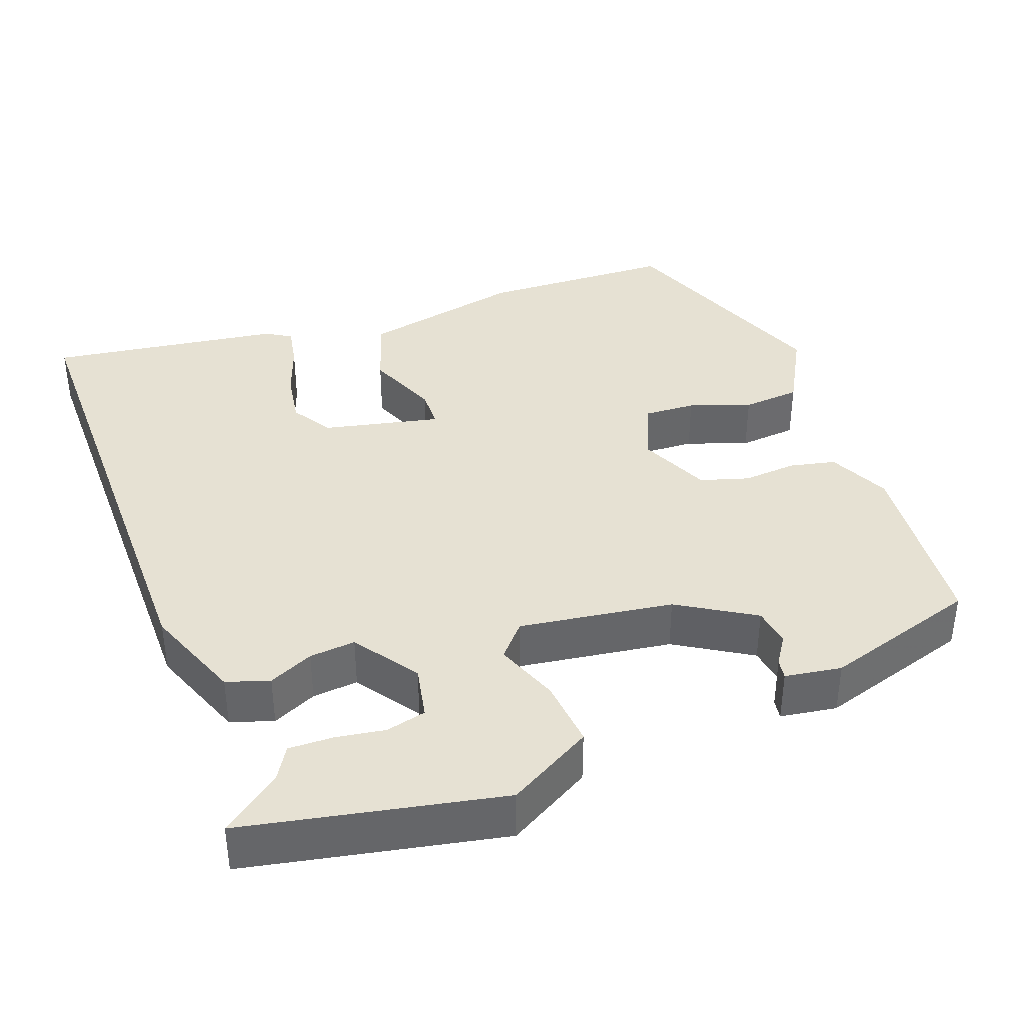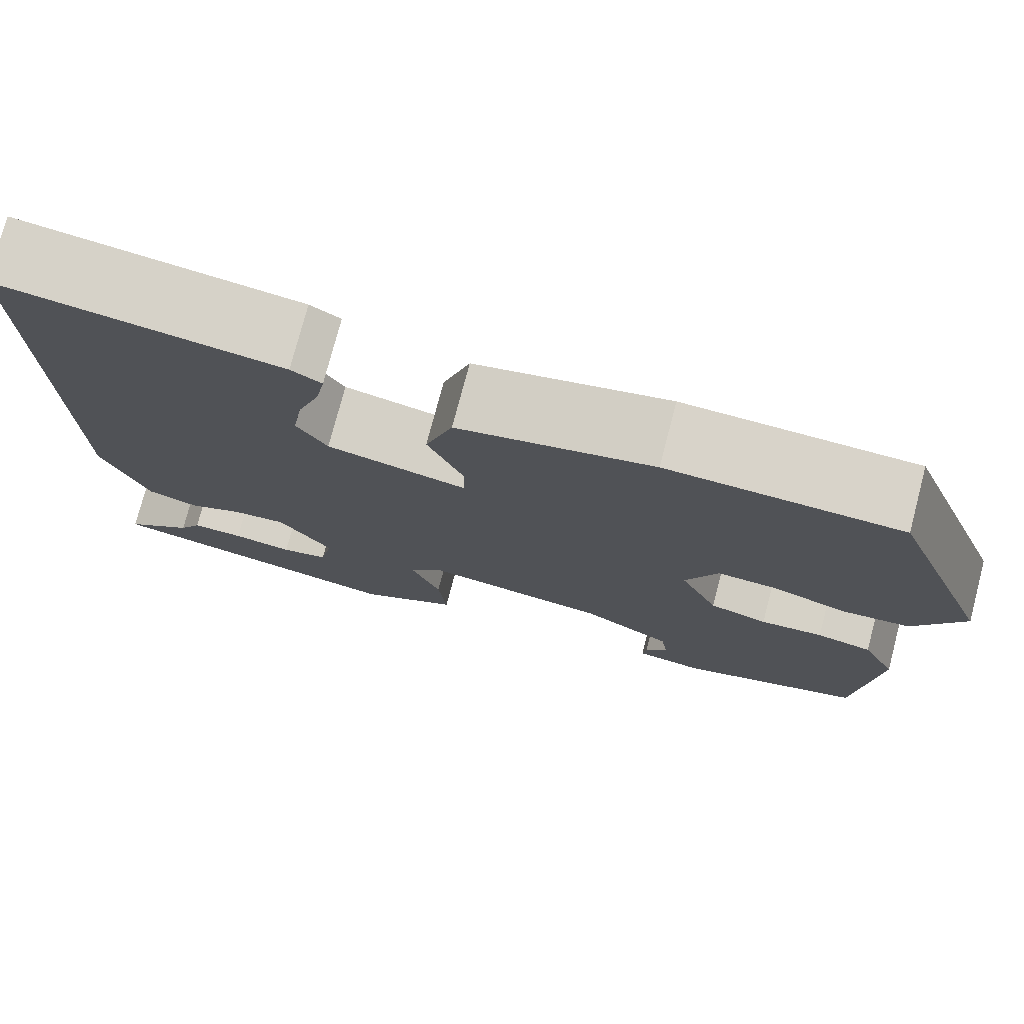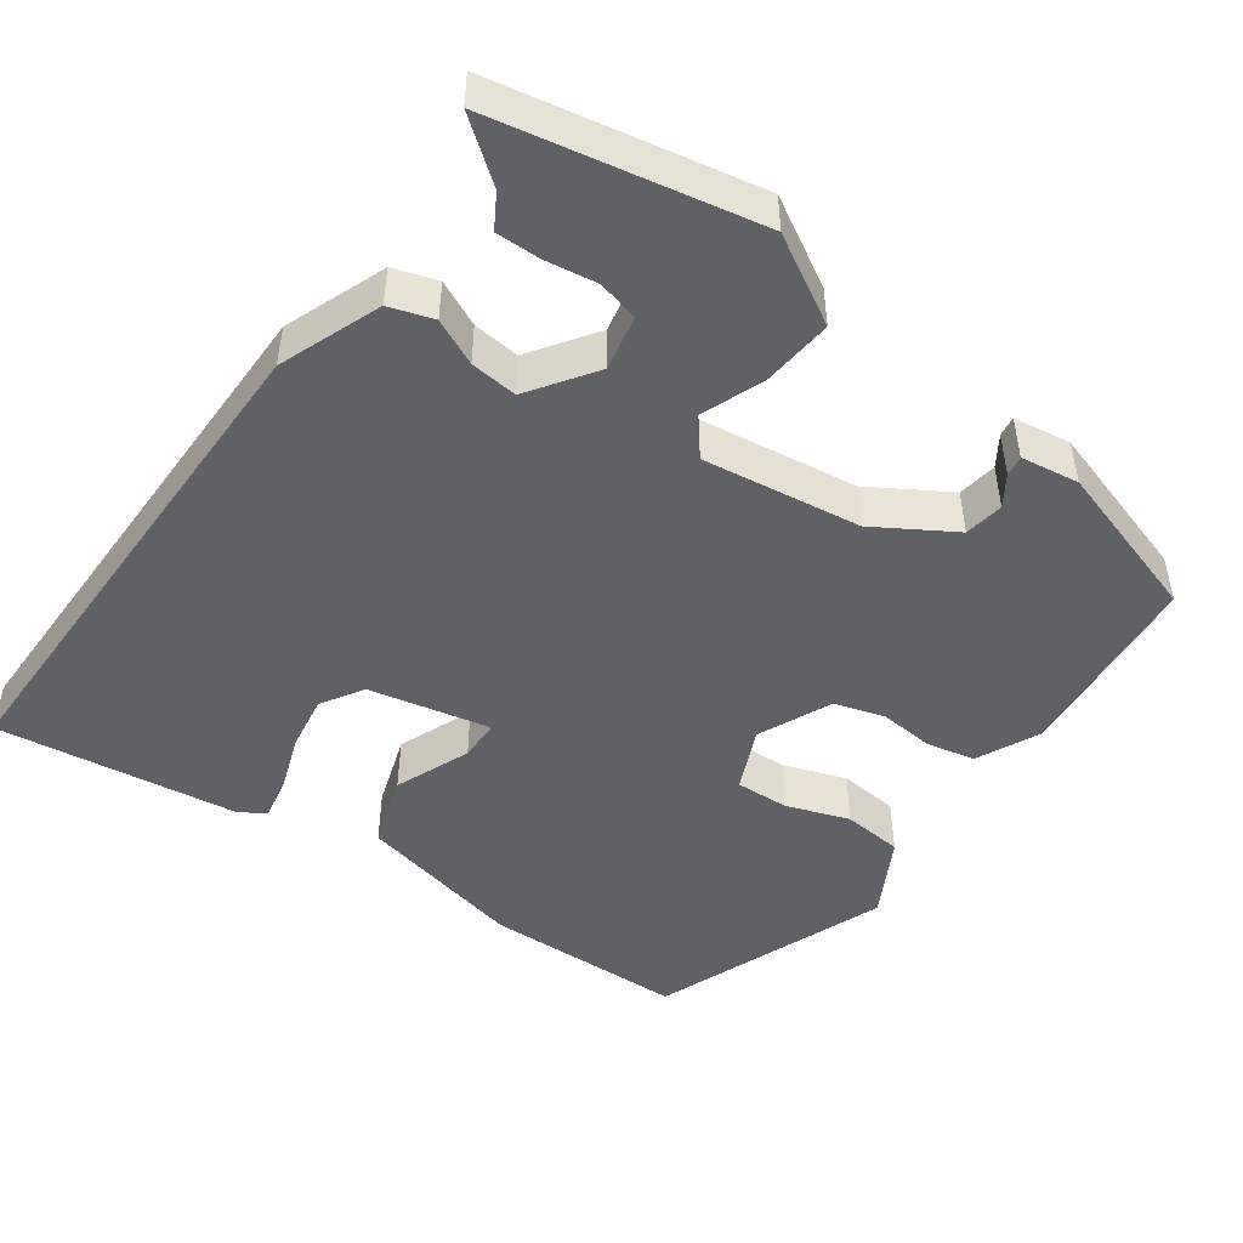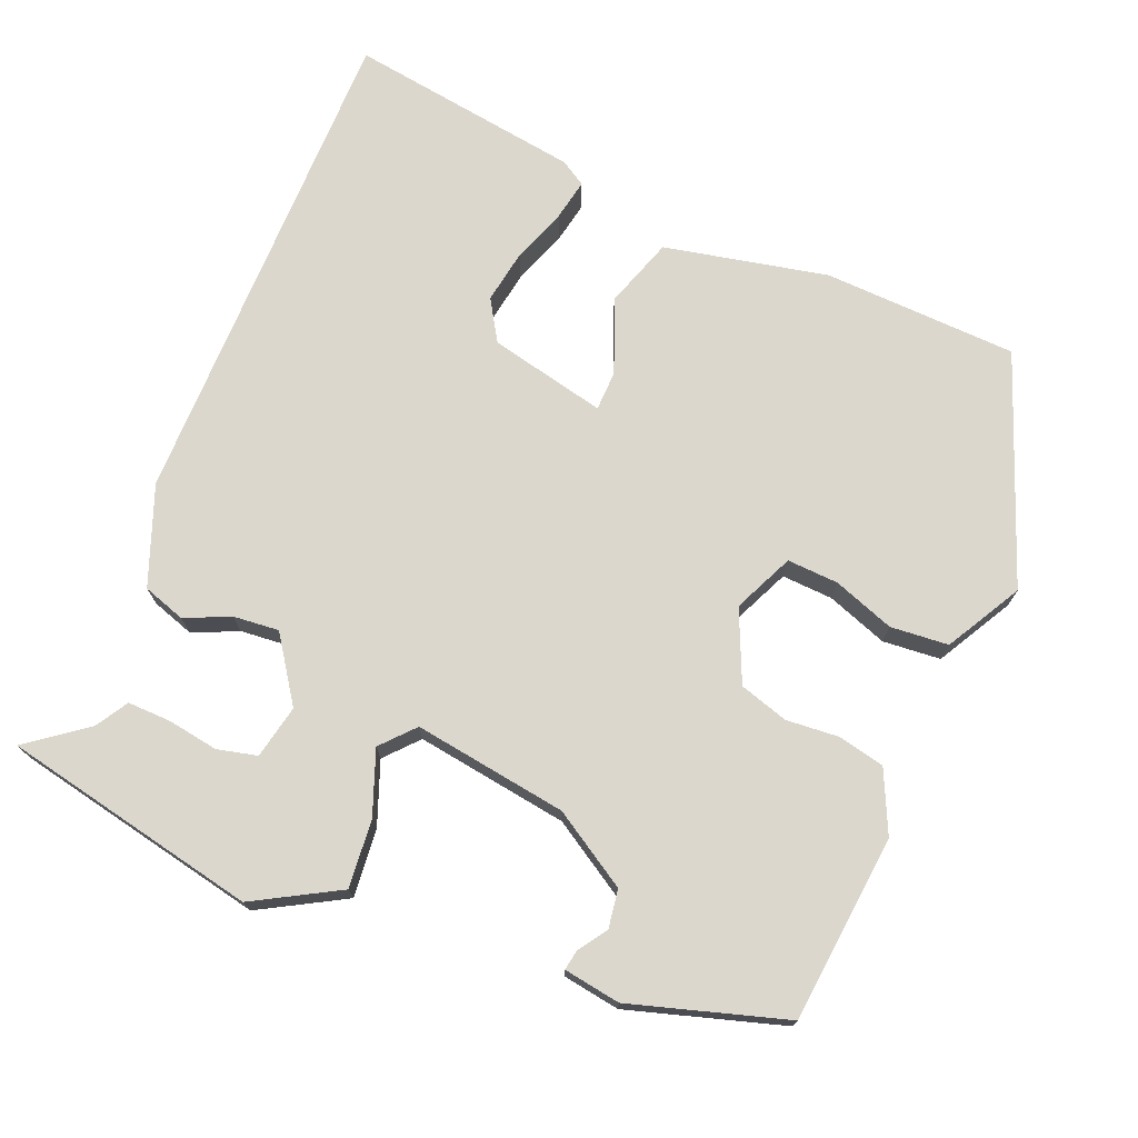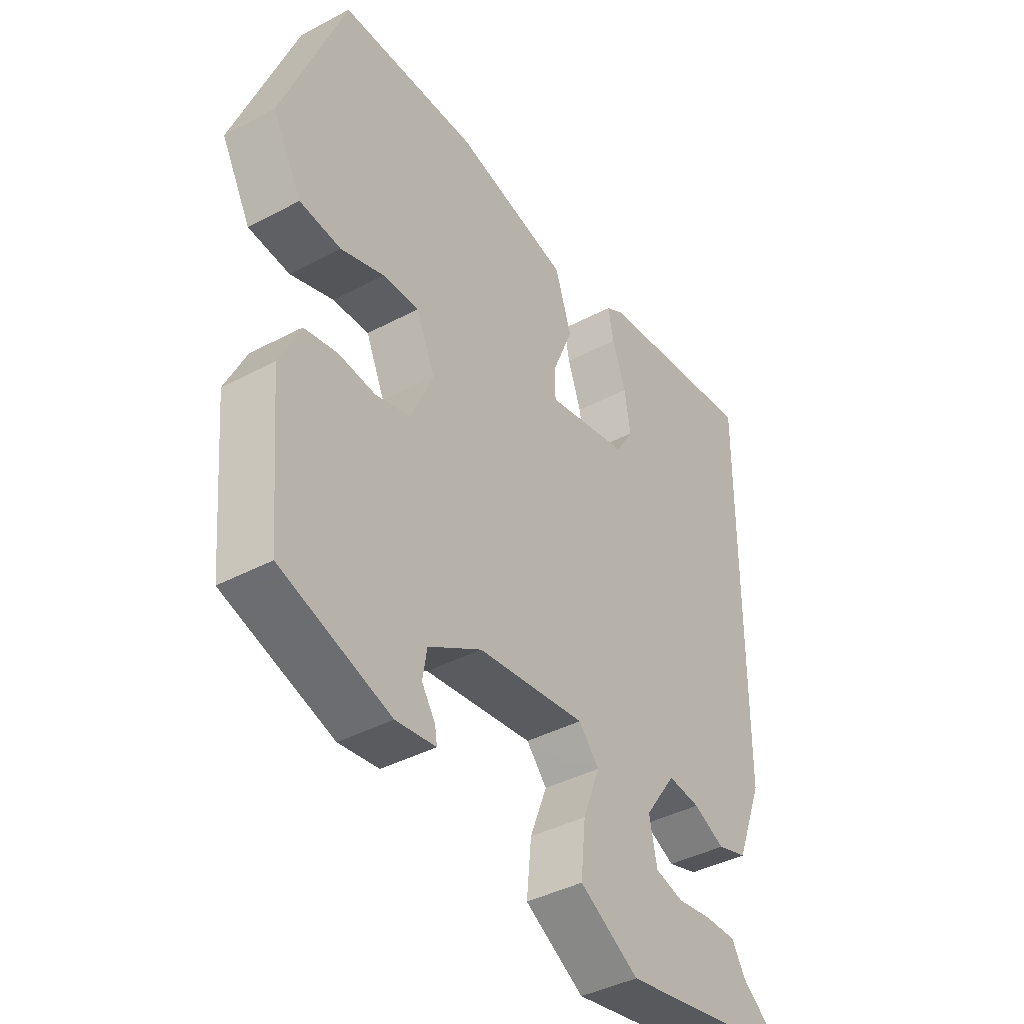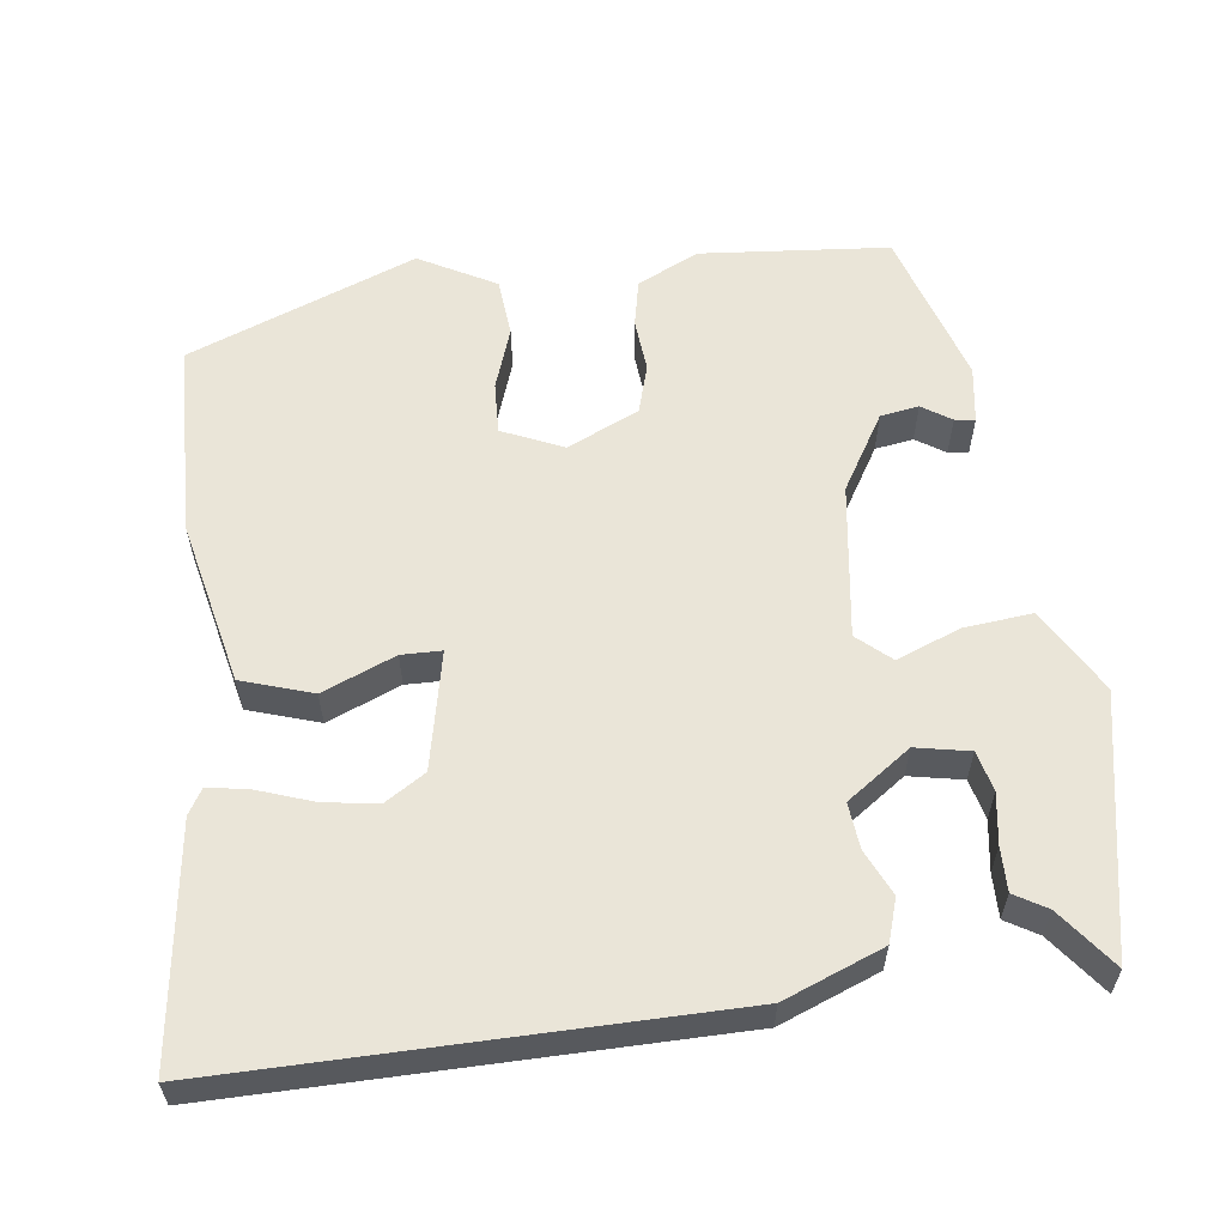
<metadata>
{"format":"obj","ext":"obj","renderer":"f3d","projection":"perspective","resolution":1024,"background":"white","views":[{"elev":38.6,"azim":159.9,"up":"+Y"},{"elev":76.2,"azim":-165.3,"up":"+Z"},{"elev":-48.0,"azim":144.4,"up":"+Y"},{"elev":73.4,"azim":-157.1,"up":"+Y"},{"elev":-40.8,"azim":-57.0,"up":"+Z"},{"elev":59.1,"azim":82.6,"up":"+Y"}]}
</metadata>
<code>
v -0.41 0.07 0.488
v -0.156 0.07 0.496
v 0.057 0.07 0.449
v 0.087 0.07 0.357
v 0.048 0.07 0.262
v 0.049 0.07 0.21
v 0.202 0.07 0.243
v 0.235 0.07 0.296
v 0.224 0.07 0.366
v 0.199 0.07 0.437
v 0.189 0.07 0.491
v 0.222 0.07 0.511
v 0.527 0.07 0.553
v 0.523 0.07 -0.099
v 0.473 0.07 -0.228
v 0.417 0.07 -0.246
v 0.359 0.07 -0.219
v 0.299 0.07 -0.213
v 0.241 0.07 -0.296
v 0.255 0.07 -0.366
v 0.307 0.07 -0.379
v 0.373 0.07 -0.369
v 0.43 0.07 -0.368
v 0.455 0.07 -0.41
v 0.532 0.07 -0.469
v 0.197 0.07 -0.535
v 0.087 0.07 -0.472
v 0.096 0.07 -0.383
v 0.128 0.07 -0.3
v 0.09 0.07 -0.257
v -0.111 0.07 -0.285
v -0.21 0.07 -0.345
v -0.218 0.07 -0.395
v -0.193 0.07 -0.433
v -0.189 0.07 -0.459
v -0.263 0.07 -0.47
v -0.465 0.07 -0.407
v -0.487 0.07 -0.162
v -0.449 0.07 -0.082
v -0.388 0.07 -0.069
v -0.319 0.07 -0.075
v -0.255 0.07 -0.056
v -0.213 0.07 0.037
v -0.248 0.07 0.116
v -0.315 0.07 0.113
v -0.395 0.07 0.085
v -0.471 0.07 0.092
v -0.525 0.07 0.191
v -0.41 0 0.488
v -0.156 0 0.496
v 0.057 0 0.449
v 0.087 0 0.357
v 0.048 0 0.262
v 0.049 0 0.21
v 0.202 0 0.243
v 0.235 0 0.296
v 0.224 0 0.366
v 0.199 0 0.437
v 0.189 0 0.491
v 0.222 0 0.511
v 0.527 0 0.553
v 0.523 0 -0.099
v 0.473 0 -0.228
v 0.417 0 -0.246
v 0.359 0 -0.219
v 0.299 0 -0.213
v 0.241 0 -0.296
v 0.255 0 -0.366
v 0.307 0 -0.379
v 0.373 0 -0.369
v 0.43 0 -0.368
v 0.455 0 -0.41
v 0.532 0 -0.469
v 0.197 0 -0.535
v 0.087 0 -0.472
v 0.096 0 -0.383
v 0.128 0 -0.3
v 0.09 0 -0.257
v -0.111 0 -0.285
v -0.21 0 -0.345
v -0.218 0 -0.395
v -0.193 0 -0.433
v -0.189 0 -0.459
v -0.263 0 -0.47
v -0.465 0 -0.407
v -0.487 0 -0.162
v -0.449 0 -0.082
v -0.388 0 -0.069
v -0.319 0 -0.075
v -0.255 0 -0.056
v -0.213 0 0.037
v -0.248 0 0.116
v -0.315 0 0.113
v -0.395 0 0.085
v -0.471 0 0.092
v -0.525 0 0.191
f 45 46 47 48
f 44 45 48 1
f 43 44 1 2
f 38 39 40 41
f 38 41 42
f 37 38 42
f 36 37 42
f 33 34 35 36
f 32 33 36 42
f 31 32 42 43
f 26 27 28 29
f 24 25 26
f 21 22 23 24
f 21 24 26
f 20 21 26
f 19 20 26 29
f 14 15 16 17
f 14 17 18
f 13 14 18
f 9 10 11 12
f 8 9 12 13
f 7 8 13 18
f 2 3 4 5
f 2 5 6
f 30 31 43 2
f 6 7 18 19
f 19 29 30
f 2 6 19 30
f 96 95 94 93
f 49 96 93 92
f 50 49 92 91
f 89 88 87 86
f 90 89 86
f 90 86 85
f 90 85 84
f 84 83 82 81
f 90 84 81 80
f 91 90 80 79
f 77 76 75 74
f 74 73 72
f 72 71 70 69
f 74 72 69
f 74 69 68
f 77 74 68 67
f 65 64 63 62
f 66 65 62
f 66 62 61
f 60 59 58 57
f 61 60 57 56
f 66 61 56 55
f 53 52 51 50
f 54 53 50
f 50 91 79 78
f 67 66 55 54
f 78 77 67
f 78 67 54 50
f 1 49 50 2
f 2 50 51 3
f 3 51 52 4
f 4 52 53 5
f 5 53 54 6
f 6 54 55 7
f 7 55 56 8
f 8 56 57 9
f 9 57 58 10
f 10 58 59 11
f 11 59 60 12
f 12 60 61 13
f 13 61 62 14
f 14 62 63 15
f 15 63 64 16
f 16 64 65 17
f 17 65 66 18
f 18 66 67 19
f 19 67 68 20
f 20 68 69 21
f 21 69 70 22
f 22 70 71 23
f 23 71 72 24
f 24 72 73 25
f 25 73 74 26
f 26 74 75 27
f 27 75 76 28
f 28 76 77 29
f 29 77 78 30
f 30 78 79 31
f 31 79 80 32
f 32 80 81 33
f 33 81 82 34
f 34 82 83 35
f 35 83 84 36
f 36 84 85 37
f 37 85 86 38
f 38 86 87 39
f 39 87 88 40
f 40 88 89 41
f 41 89 90 42
f 42 90 91 43
f 43 91 92 44
f 44 92 93 45
f 45 93 94 46
f 46 94 95 47
f 47 95 96 48
f 48 96 49 1

</code>
